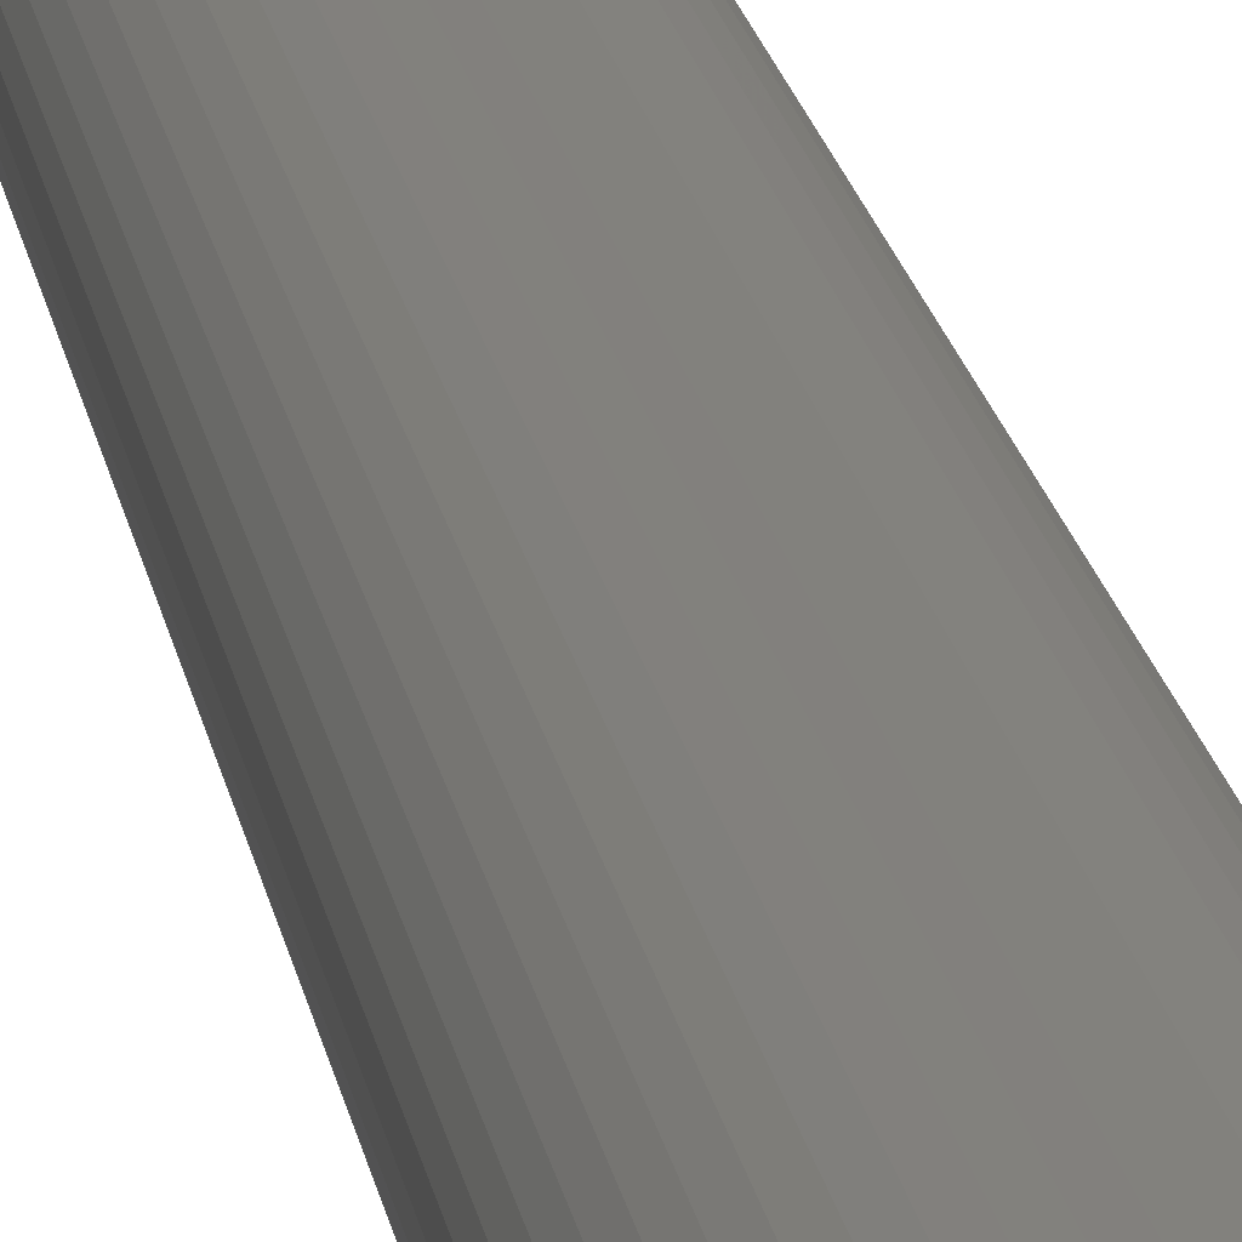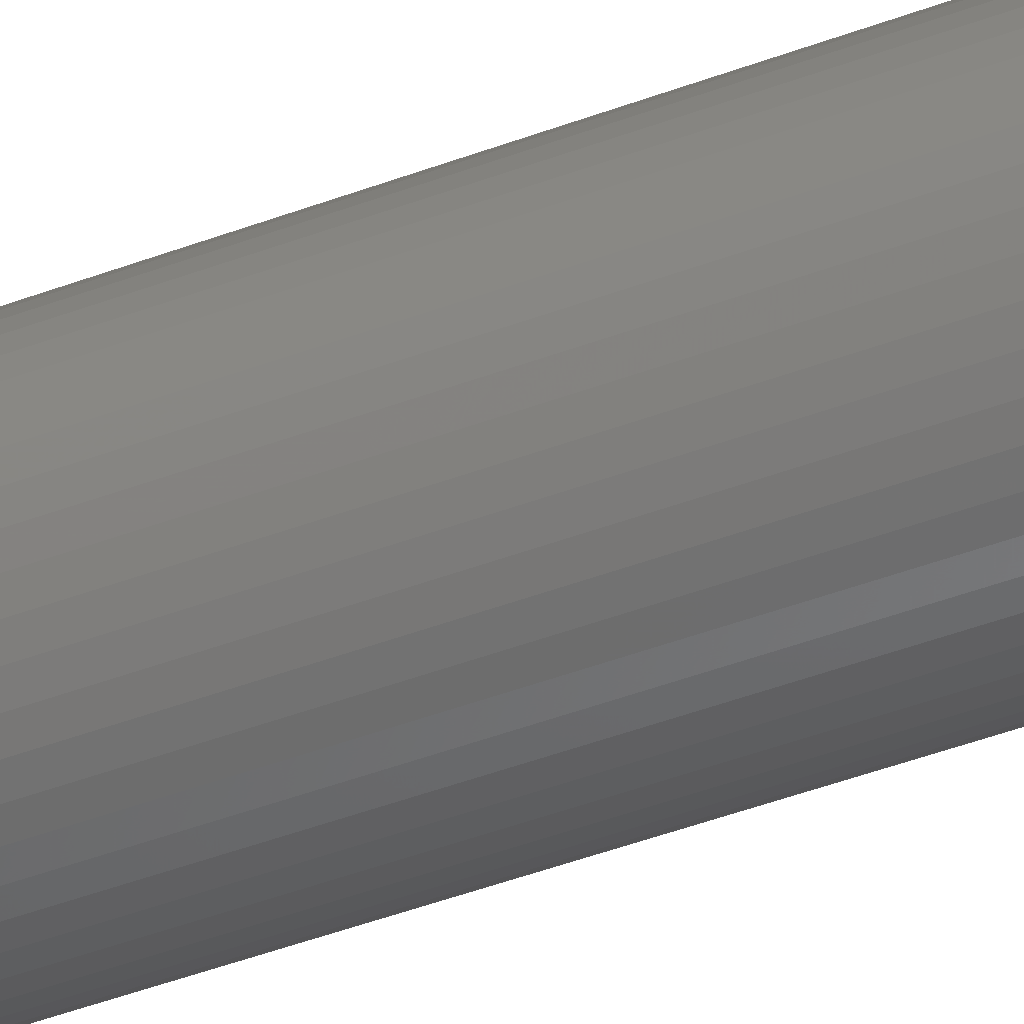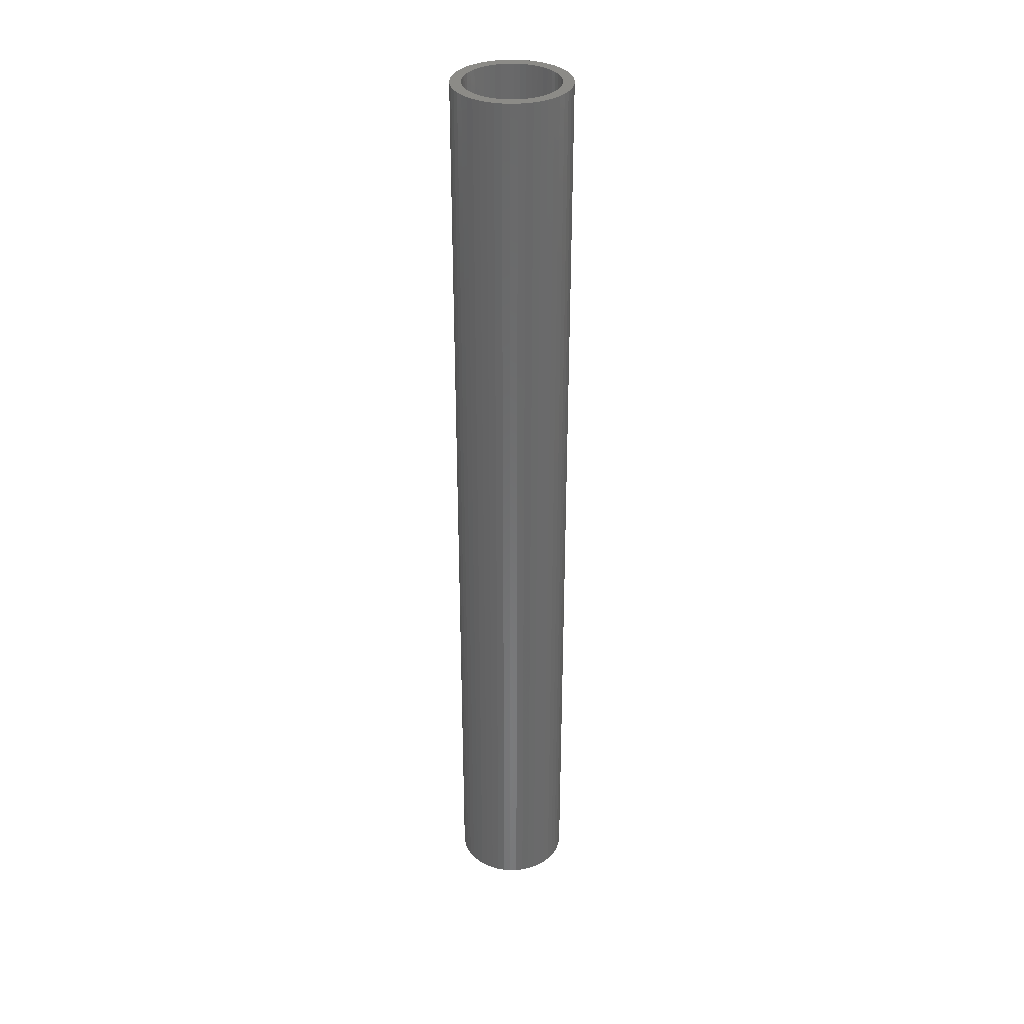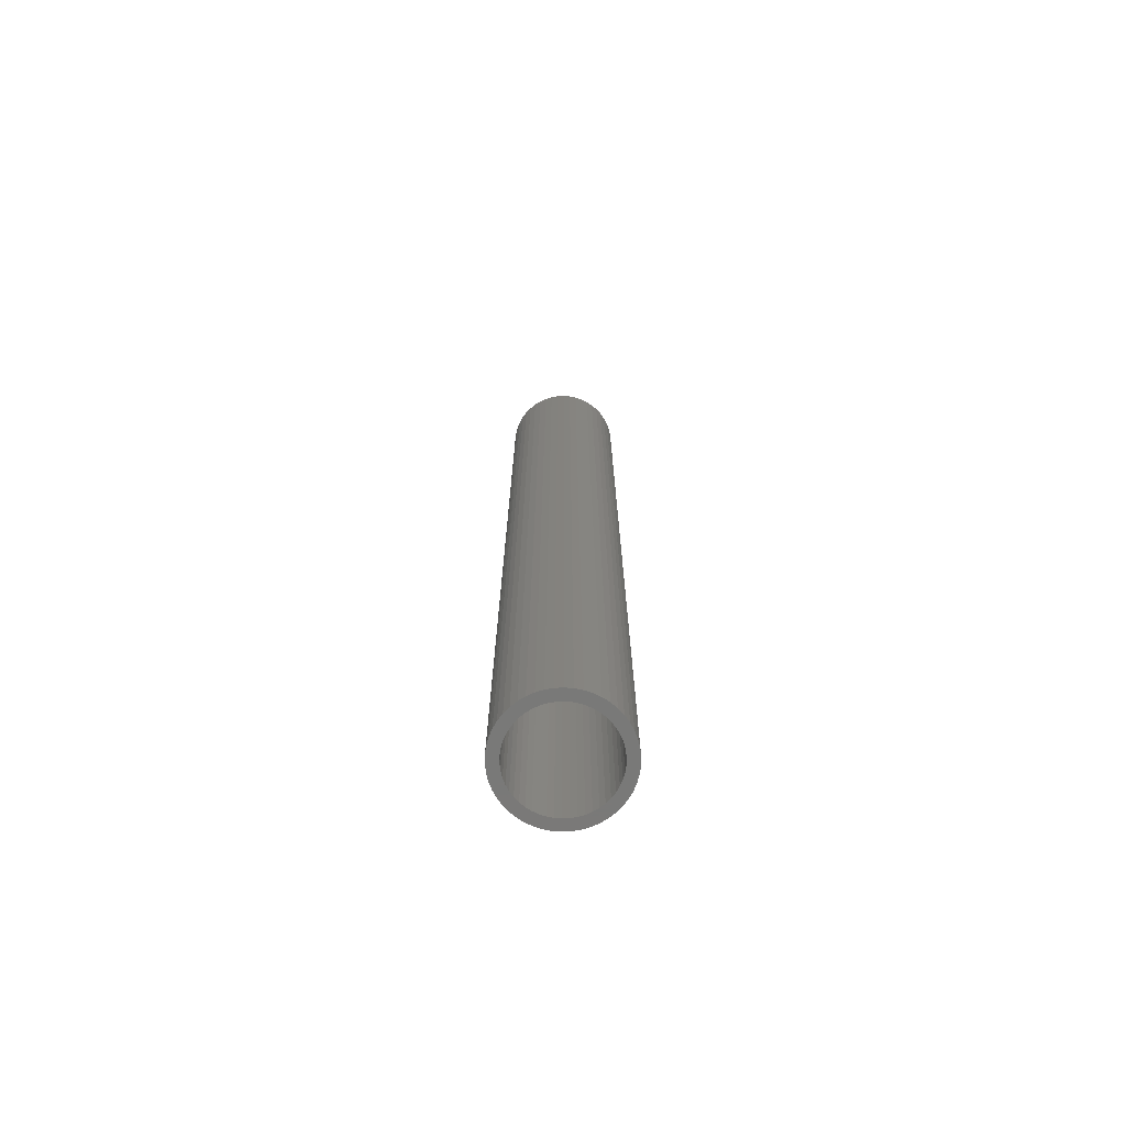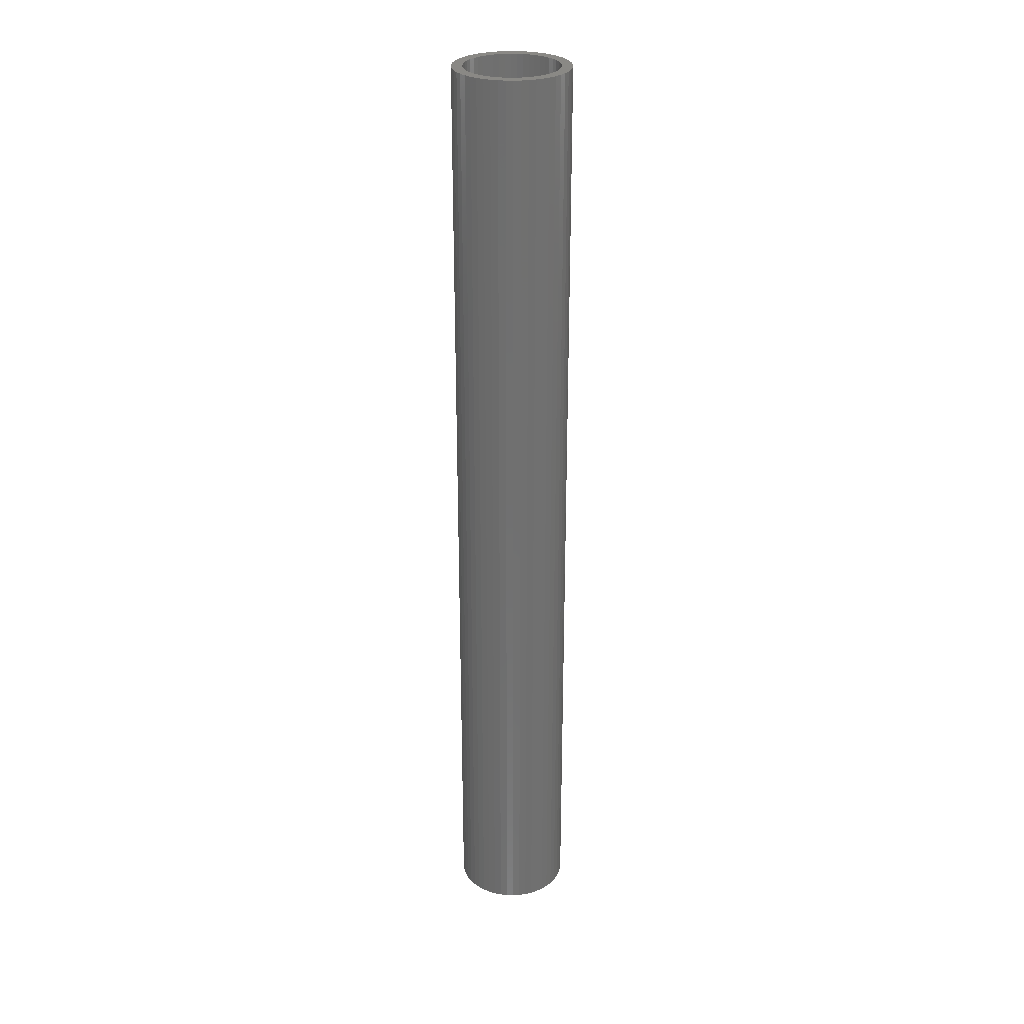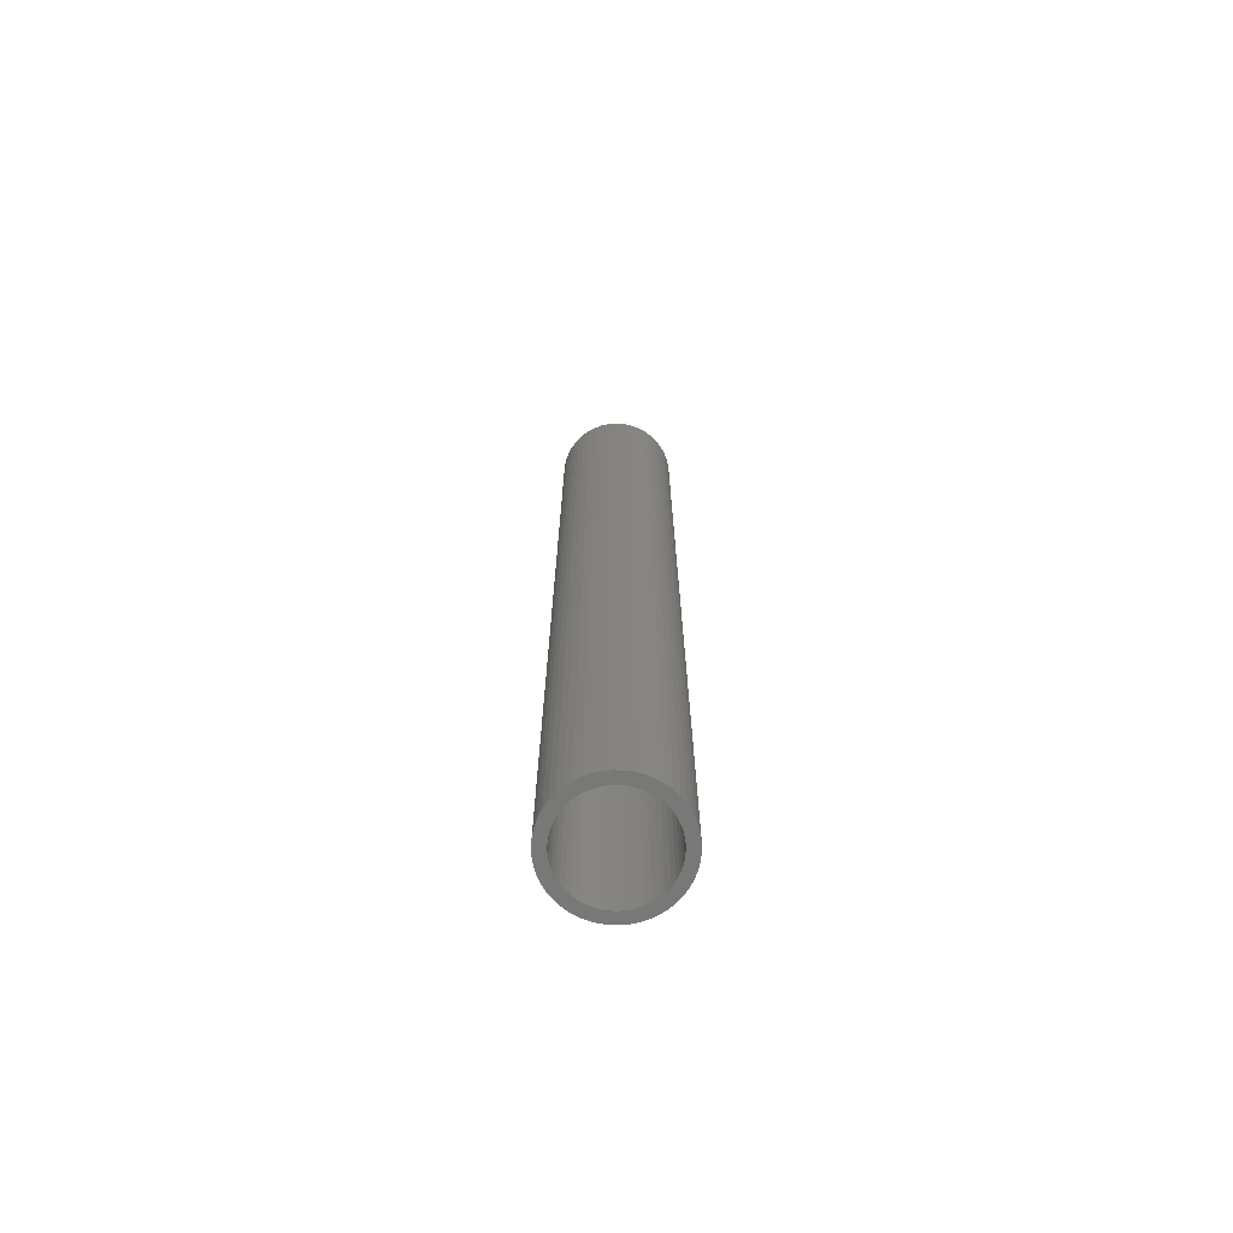
<metadata>
{"format":"stl","ext":"stl","renderer":"f3d","projection":"perspective","resolution":1024,"background":"white","views":[{"elev":15.2,"azim":-7.4,"up":"+Y"},{"elev":-41.0,"azim":-64.7,"up":"+Y"},{"elev":33.8,"azim":-152.8,"up":"+Z"},{"elev":-72.2,"azim":-177.2,"up":"+Z"},{"elev":27.9,"azim":110.3,"up":"+Z"},{"elev":-70.8,"azim":171.2,"up":"+Z"}]}
</metadata>
<code>
# stl→obj: 200 verts, 400 faces
v 4 0 33
v 3.968 0.5013 -33
v 3.968 0.5013 33
v 4 0 -33
v -4 0 -33
v -3.968 0.5013 33
v -3.968 0.5013 -33
v -4 0 33
v 0.2512 3.992 -33
v -0.2512 3.992 33
v 0.2512 3.992 33
v -0.2512 3.992 -33
v -0.2512 -3.992 -33
v 0.2512 -3.992 33
v -0.2512 -3.992 33
v 0.2512 -3.992 -33
v 2.916 2.738 -33
v 2.55 3.082 33
v 2.916 2.738 33
v 2.55 3.082 -33
v -2.55 3.082 -33
v -2.916 2.738 33
v -2.55 3.082 33
v -2.916 2.738 -33
v -1.236 3.804 -33
v -1.703 3.619 33
v -1.236 3.804 33
v -1.703 3.619 -33
v 3.719 1.472 33
v 3.505 1.927 -33
v 3.505 1.927 33
v 3.719 1.472 -33
v 3.236 2.351 -33
v 3.236 2.351 33
v 1.703 3.619 -33
v 1.236 3.804 33
v 1.703 3.619 33
v 1.236 3.804 -33
v 0.7495 3.929 33
v 0.7495 3.929 -33
v 2.143 3.377 33
v 2.143 3.377 -33
v -3.719 1.472 -33
v -3.505 1.927 33
v -3.505 1.927 -33
v -3.719 1.472 33
v -3.236 2.351 -33
v -3.236 2.351 33
v -3.874 0.9948 -33
v -3.874 0.9948 33
v -2.143 3.377 33
v -2.143 3.377 -33
v -0.7495 3.929 -33
v -0.7495 3.929 33
v 0.7495 -3.929 33
v 0.7495 -3.929 -33
v 1.236 -3.804 -33
v 1.703 -3.619 33
v 1.236 -3.804 33
v 1.703 -3.619 -33
v 3.874 0.9948 33
v 3.874 0.9948 -33
v 3.25 0 33
v 3.224 0.4073 33
v 3.968 -0.5013 33
v 3.148 0.8082 33
v 3.224 -0.4073 33
v 3.022 1.196 33
v 3.874 -0.9948 33
v 3.148 -0.8082 33
v 2.848 1.566 33
v 2.629 1.91 33
v 2.369 2.225 33
v 2.072 2.504 33
v 1.741 2.744 33
v 1.384 2.941 33
v 1.004 3.091 33
v 0.609 3.192 33
v 0.2041 3.244 33
v -0.2041 3.244 33
v -0.609 3.192 33
v -1.004 3.091 33
v -1.384 2.941 33
v -1.741 2.744 33
v -2.072 2.504 33
v -2.369 2.225 33
v -2.629 1.91 33
v -2.848 1.566 33
v -3.022 1.196 33
v -3.148 0.8082 33
v 3.719 -1.472 33
v 3.022 -1.196 33
v 3.505 -1.927 33
v 2.848 -1.566 33
v 3.236 -2.351 33
v 2.629 -1.91 33
v 2.916 -2.738 33
v 2.369 -2.225 33
v 2.55 -3.082 33
v 2.072 -2.504 33
v 2.143 -3.377 33
v 1.741 -2.744 33
v 1.384 -2.941 33
v 1.004 -3.091 33
v 0.609 -3.192 33
v 0.2041 -3.244 33
v -0.2041 -3.244 33
v -0.609 -3.192 33
v -0.7495 -3.929 33
v -1.004 -3.091 33
v -1.236 -3.804 33
v -1.384 -2.941 33
v -1.703 -3.619 33
v -1.741 -2.744 33
v -2.143 -3.377 33
v -2.072 -2.504 33
v -2.55 -3.082 33
v -2.369 -2.225 33
v -2.916 -2.738 33
v -2.629 -1.91 33
v -3.236 -2.351 33
v -2.848 -1.566 33
v -3.505 -1.927 33
v -3.022 -1.196 33
v -3.719 -1.472 33
v -3.148 -0.8082 33
v -3.874 -0.9948 33
v -3.224 -0.4073 33
v -3.968 -0.5013 33
v -3.25 0 33
v -3.224 0.4073 33
v 3.968 -0.5013 -33
v 2.143 -3.377 -33
v 3.236 -2.351 -33
v 2.916 -2.738 -33
v 3.874 -0.9948 -33
v 3.719 -1.472 -33
v -2.916 -2.738 -33
v -2.55 -3.082 -33
v -3.505 -1.927 -33
v -3.719 -1.472 -33
v -3.236 -2.351 -33
v 3.25 0 -33
v 3.224 -0.4073 -33
v 3.148 -0.8082 -33
v 3.224 0.4073 -33
v 3.022 -1.196 -33
v 3.505 -1.927 -33
v 3.148 0.8082 -33
v 2.848 -1.566 -33
v 2.629 -1.91 -33
v 2.369 -2.225 -33
v 2.55 -3.082 -33
v 2.072 -2.504 -33
v 1.741 -2.744 -33
v 1.384 -2.941 -33
v 1.004 -3.091 -33
v 0.609 -3.192 -33
v 0.2041 -3.244 -33
v -0.2041 -3.244 -33
v -0.609 -3.192 -33
v -0.7495 -3.929 -33
v -1.004 -3.091 -33
v -1.236 -3.804 -33
v -1.384 -2.941 -33
v -1.703 -3.619 -33
v -1.741 -2.744 -33
v -2.143 -3.377 -33
v -2.072 -2.504 -33
v -2.369 -2.225 -33
v -2.629 -1.91 -33
v -2.848 -1.566 -33
v -3.022 -1.196 -33
v -3.148 -0.8082 -33
v -3.874 -0.9948 -33
v 3.022 1.196 -33
v 2.848 1.566 -33
v 2.629 1.91 -33
v 2.369 2.225 -33
v 2.072 2.504 -33
v 1.741 2.744 -33
v 1.384 2.941 -33
v 1.004 3.091 -33
v 0.609 3.192 -33
v 0.2041 3.244 -33
v -0.2041 3.244 -33
v -0.609 3.192 -33
v -1.004 3.091 -33
v -1.384 2.941 -33
v -1.741 2.744 -33
v -2.072 2.504 -33
v -2.369 2.225 -33
v -2.629 1.91 -33
v -2.848 1.566 -33
v -3.022 1.196 -33
v -3.148 0.8082 -33
v -3.224 0.4073 -33
v -3.25 0 -33
v -3.224 -0.4073 -33
v -3.968 -0.5013 -33
f 1 2 3
f 2 1 4
f 5 6 7
f 6 5 8
f 9 10 11
f 10 9 12
f 13 14 15
f 14 13 16
f 17 18 19
f 18 17 20
f 21 22 23
f 22 21 24
f 25 26 27
f 26 25 28
f 29 30 31
f 30 29 32
f 31 33 34
f 33 31 30
f 35 36 37
f 36 35 38
f 38 39 36
f 39 38 40
f 20 41 18
f 41 20 42
f 43 44 45
f 44 43 46
f 47 22 24
f 22 47 48
f 49 46 43
f 46 49 50
f 28 51 26
f 51 28 52
f 53 27 54
f 27 53 25
f 16 55 14
f 55 16 56
f 57 58 59
f 58 57 60
f 61 32 29
f 32 61 62
f 3 62 61
f 62 3 2
f 34 17 19
f 17 34 33
f 40 11 39
f 11 40 9
f 42 37 41
f 37 42 35
f 45 48 47
f 48 45 44
f 7 50 49
f 50 7 6
f 63 1 3
f 64 3 61
f 1 63 65
f 66 61 29
f 67 65 63
f 68 29 31
f 65 67 69
f 70 69 67
f 71 31 34
f 3 64 63
f 61 66 64
f 29 68 66
f 72 34 19
f 31 71 68
f 34 72 71
f 73 19 18
f 19 73 72
f 74 18 41
f 18 74 73
f 41 75 74
f 37 75 41
f 37 76 75
f 36 76 37
f 36 77 76
f 39 77 36
f 39 78 77
f 11 78 39
f 11 79 78
f 11 80 79
f 10 80 11
f 10 81 80
f 54 81 10
f 54 82 81
f 27 82 54
f 27 83 82
f 26 83 27
f 26 84 83
f 51 84 26
f 84 51 85
f 23 85 51
f 85 23 86
f 22 86 23
f 86 22 87
f 48 87 22
f 87 48 88
f 44 88 48
f 88 44 89
f 46 89 44
f 89 46 90
f 50 90 46
f 69 70 91
f 92 91 70
f 91 92 93
f 94 93 92
f 93 94 95
f 96 95 94
f 95 96 97
f 98 97 96
f 97 98 99
f 100 99 98
f 99 100 101
f 102 101 100
f 102 58 101
f 103 58 102
f 103 59 58
f 104 59 103
f 104 55 59
f 105 55 104
f 105 14 55
f 106 14 105
f 107 14 106
f 107 15 14
f 108 15 107
f 108 109 15
f 110 109 108
f 110 111 109
f 112 111 110
f 112 113 111
f 114 113 112
f 115 114 116
f 114 115 113
f 117 116 118
f 116 117 115
f 119 118 120
f 121 120 122
f 118 119 117
f 123 122 124
f 125 124 126
f 127 126 128
f 120 121 119
f 129 128 130
f 90 50 131
f 122 123 121
f 6 131 50
f 124 125 123
f 131 6 130
f 126 127 125
f 8 130 6
f 128 129 127
f 130 8 129
f 52 23 51
f 23 52 21
f 12 54 10
f 54 12 53
f 65 4 1
f 4 65 132
f 60 101 58
f 101 60 133
f 97 134 95
f 134 97 135
f 91 136 69
f 136 91 137
f 69 132 65
f 132 69 136
f 138 117 119
f 117 138 139
f 140 125 141
f 125 140 123
f 138 121 142
f 121 138 119
f 143 4 132
f 144 132 136
f 4 143 2
f 145 136 137
f 146 2 143
f 147 137 148
f 2 146 62
f 149 62 146
f 150 148 134
f 132 144 143
f 136 145 144
f 137 147 145
f 151 134 135
f 148 150 147
f 134 151 150
f 152 135 153
f 135 152 151
f 154 153 133
f 153 154 152
f 133 155 154
f 60 155 133
f 60 156 155
f 57 156 60
f 57 157 156
f 56 157 57
f 56 158 157
f 16 158 56
f 16 159 158
f 16 160 159
f 13 160 16
f 13 161 160
f 162 161 13
f 162 163 161
f 164 163 162
f 164 165 163
f 166 165 164
f 166 167 165
f 168 167 166
f 167 168 169
f 139 169 168
f 169 139 170
f 138 170 139
f 170 138 171
f 142 171 138
f 171 142 172
f 140 172 142
f 172 140 173
f 141 173 140
f 173 141 174
f 175 174 141
f 62 149 32
f 176 32 149
f 32 176 30
f 177 30 176
f 30 177 33
f 178 33 177
f 33 178 17
f 179 17 178
f 17 179 20
f 180 20 179
f 20 180 42
f 181 42 180
f 181 35 42
f 182 35 181
f 182 38 35
f 183 38 182
f 183 40 38
f 184 40 183
f 184 9 40
f 185 9 184
f 186 9 185
f 186 12 9
f 187 12 186
f 187 53 12
f 188 53 187
f 188 25 53
f 189 25 188
f 189 28 25
f 190 28 189
f 52 190 191
f 190 52 28
f 21 191 192
f 191 21 52
f 24 192 193
f 47 193 194
f 192 24 21
f 45 194 195
f 43 195 196
f 49 196 197
f 193 47 24
f 7 197 198
f 174 175 199
f 194 45 47
f 200 199 175
f 195 43 45
f 199 200 198
f 196 49 43
f 5 198 200
f 197 7 49
f 198 5 7
f 95 148 93
f 148 95 134
f 164 109 111
f 109 164 162
f 141 127 175
f 127 141 125
f 56 59 55
f 59 56 57
f 153 97 99
f 97 153 135
f 133 99 101
f 99 133 153
f 93 137 91
f 137 93 148
f 162 15 109
f 15 162 13
f 166 111 113
f 111 166 164
f 142 123 140
f 123 142 121
f 175 129 200
f 129 175 127
f 200 8 5
f 8 200 129
f 168 113 115
f 113 168 166
f 139 115 117
f 115 139 168
f 176 71 177
f 71 176 68
f 90 195 89
f 195 90 196
f 177 72 178
f 72 177 71
f 184 77 78
f 77 184 183
f 183 76 77
f 76 183 182
f 189 82 83
f 82 189 188
f 89 194 88
f 194 89 195
f 145 67 144
f 67 145 70
f 185 78 79
f 78 185 184
f 181 74 75
f 74 181 180
f 131 196 90
f 196 131 197
f 87 192 86
f 192 87 193
f 190 83 84
f 83 190 189
f 187 80 81
f 80 187 186
f 143 64 146
f 64 143 63
f 147 70 145
f 70 147 92
f 154 102 100
f 102 154 155
f 146 66 149
f 66 146 64
f 149 68 176
f 68 149 66
f 180 73 74
f 73 180 179
f 178 73 179
f 73 178 72
f 186 79 80
f 79 186 185
f 182 75 76
f 75 182 181
f 130 197 131
f 197 130 198
f 88 193 87
f 193 88 194
f 188 81 82
f 81 188 187
f 191 84 85
f 84 191 190
f 192 85 86
f 85 192 191
f 144 63 143
f 63 144 67
f 151 94 150
f 94 151 96
f 122 173 124
f 173 122 172
f 158 106 105
f 106 158 159
f 152 100 98
f 100 152 154
f 150 92 147
f 92 150 94
f 161 110 108
f 110 161 163
f 160 108 107
f 108 160 161
f 128 198 130
f 198 128 199
f 124 174 126
f 174 124 173
f 157 105 104
f 105 157 158
f 155 103 102
f 103 155 156
f 156 104 103
f 104 156 157
f 152 96 151
f 96 152 98
f 167 116 114
f 116 167 169
f 159 107 106
f 107 159 160
f 118 171 120
f 171 118 170
f 169 118 116
f 118 169 170
f 126 199 128
f 199 126 174
f 165 114 112
f 114 165 167
f 120 172 122
f 172 120 171
f 163 112 110
f 112 163 165

</code>
